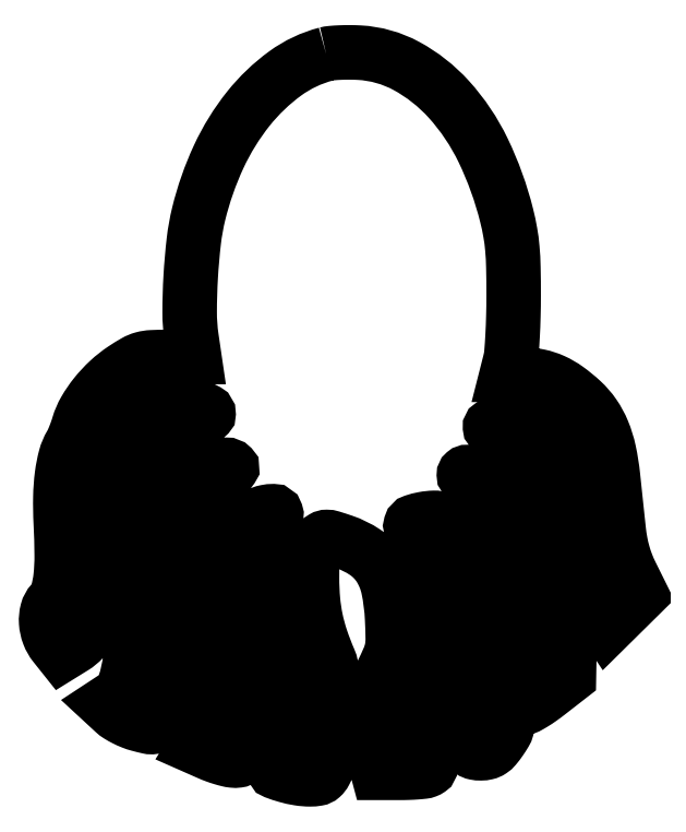
<metadata>
{"format":"dxf","ext":"dxf","renderer":"ezdxf+matplotlib","layout":"modelspace","background":"white","min_lineweight":24,"dpi":150}
</metadata>
<code>
0
SECTION
2
ENTITIES
0
POLYLINE
8
0
66
1
70
1
0
VERTEX
8
0
10
87.38
20
224.1
42
0.09421
0
VERTEX
8
0
10
74.71
20
218.1
42
0.06702
0
VERTEX
8
0
10
63.33
20
207.2
42
0.0599
0
VERTEX
8
0
10
54.14
20
192.4
42
0.04877
0
VERTEX
8
0
10
47.95
20
174.7
42
0.03099
0
VERTEX
8
0
10
46.44
20
166.3
42
0.01435
0
VERTEX
8
0
10
45.48
20
155.3
42
0.01421
0
VERTEX
8
0
10
45.15
20
144.4
42
0.03683
0
VERTEX
8
0
10
45.72
20
136.5
42
0
0
VERTEX
8
0
10
46.6
20
130.5
42
0
0
VERTEX
8
0
10
38.46
20
130.5
42
0.01089
0
VERTEX
8
0
10
33.44
20
130.4
42
0.05564
0
VERTEX
8
0
10
30.68
20
130
42
0.06344
0
VERTEX
8
0
10
28.25
20
129
42
0.0167
0
VERTEX
8
0
10
24.67
20
126.7
42
0.04046
0
VERTEX
8
0
10
20.1
20
123.1
42
0.03652
0
VERTEX
8
0
10
16.01
20
118.8
42
0.03797
0
VERTEX
8
0
10
12.77
20
114
42
0.05853
0
VERTEX
8
0
10
10.81
20
109.5
42
-0.01184
0
VERTEX
8
0
10
10.27
20
107.8
42
-0.01024
0
VERTEX
8
0
10
9.615
20
106.1
42
-0.01035
0
VERTEX
8
0
10
8.96
20
104.5
42
-0.02934
0
VERTEX
8
0
10
8.419
20
103.5
42
0.06975
0
VERTEX
8
0
10
6.741
20
99.52
42
0.03276
0
VERTEX
8
0
10
5.661
20
94.03
42
0.02749
0
VERTEX
8
0
10
5.16
20
87.25
42
0.01702
0
VERTEX
8
0
10
5.281
20
79.27
42
-0.01006
0
VERTEX
8
0
10
5.571
20
69.28
42
-0.02972
0
VERTEX
8
0
10
5.225
20
62.42
42
-0.04402
0
VERTEX
8
0
10
4.272
20
57.67
42
-0.1159
0
VERTEX
8
0
10
2.567
20
54.67
42
0.1235
0
VERTEX
8
0
10
1.099
20
51.99
42
0.08067
0
VERTEX
8
0
10
0.7632
20
48.47
42
0.07444
0
VERTEX
8
0
10
1.575
20
44.74
42
0.07767
0
VERTEX
8
0
10
3.437
20
41.48
42
0
0
VERTEX
8
0
10
5.693
20
38.65
42
0
0
VERTEX
8
0
10
9.261
20
40.85
42
0.0696
0
VERTEX
8
0
10
12.2
20
43.29
42
0.03163
0
VERTEX
8
0
10
15.34
20
47.2
42
0.03157
0
VERTEX
8
0
10
18.02
20
51.58
42
0.05629
0
VERTEX
8
0
10
19.56
20
55.5
42
0.05152
0
VERTEX
8
0
10
19.88
20
57.5
42
0.003795
0
VERTEX
8
0
10
20.15
20
63.05
42
0.00525
0
VERTEX
8
0
10
20.35
20
69.7
42
0.003956
0
VERTEX
8
0
10
20.43
20
77
42
-0.003037
0
VERTEX
8
0
10
20.53
20
87.06
42
-0.01647
0
VERTEX
8
0
10
20.8
20
92.51
42
-0.0301
0
VERTEX
8
0
10
21.28
20
95.9
42
-0.09574
0
VERTEX
8
0
10
22.15
20
98
42
0.03296
0
VERTEX
8
0
10
22.84
20
99.2
42
0.01771
0
VERTEX
8
0
10
23.53
20
100.8
42
0.01757
0
VERTEX
8
0
10
24.12
20
102.4
42
0.02626
0
VERTEX
8
0
10
24.51
20
103.9
42
-0.06403
0
VERTEX
8
0
10
25.1
20
105.6
42
-0.03048
0
VERTEX
8
0
10
26.25
20
107.6
42
-0.02758
0
VERTEX
8
0
10
27.82
20
109.7
42
-0.02286
0
VERTEX
8
0
10
29.72
20
111.8
42
0
0
VERTEX
8
0
10
34.22
20
116.3
42
0
0
VERTEX
8
0
10
40.86
20
115.7
42
-0.01057
0
VERTEX
8
0
10
45.6
20
115.2
42
-0.03598
0
VERTEX
8
0
10
48.64
20
114.6
42
-0.06066
0
VERTEX
8
0
10
50.44
20
113.8
42
-0.2707
0
VERTEX
8
0
10
51
20
112.9
42
-0.1931
0
VERTEX
8
0
10
50.86
20
112.6
42
-0.08754
0
VERTEX
8
0
10
50.47
20
112.3
42
-0.06739
0
VERTEX
8
0
10
49.88
20
112.1
42
-0.0474
0
VERTEX
8
0
10
49.19
20
112
42
0.06249
0
VERTEX
8
0
10
48.36
20
111.9
42
0.0309
0
VERTEX
8
0
10
47.34
20
111.6
42
0.03008
0
VERTEX
8
0
10
46.32
20
111.1
42
0.03854
0
VERTEX
8
0
10
45.44
20
110.5
42
-0.03737
0
VERTEX
8
0
10
44.57
20
110
42
-0.02916
0
VERTEX
8
0
10
43.54
20
109.5
42
-0.02993
0
VERTEX
8
0
10
42.53
20
109.1
42
-0.06112
0
VERTEX
8
0
10
41.7
20
109
42
0.1767
0
VERTEX
8
0
10
39.35
20
108.1
42
0.01848
0
VERTEX
8
0
10
34.98
20
104
42
0.02386
0
VERTEX
8
0
10
30.8
20
99.36
42
0.05415
0
VERTEX
8
0
10
28.22
20
95.39
42
0.05281
0
VERTEX
8
0
10
24.9
20
86.63
42
0.04342
0
VERTEX
8
0
10
23.21
20
76.77
42
0.0426
0
VERTEX
8
0
10
23.23
20
66.56
42
0.04582
0
VERTEX
8
0
10
25
20
56.76
42
-0.04422
0
VERTEX
8
0
10
26.81
20
46.94
42
-0.0494
0
VERTEX
8
0
10
26.76
20
37.32
42
-0.05586
0
VERTEX
8
0
10
25.03
20
29.43
42
-0.1673
0
VERTEX
8
0
10
21.7
20
25.13
42
0
0
VERTEX
8
0
10
19.01
20
23.37
42
0
0
VERTEX
8
0
10
21.75
20
20.83
42
0.0471
0
VERTEX
8
0
10
23.15
20
19.76
42
0.02246
0
VERTEX
8
0
10
25.12
20
18.65
42
0.02204
0
VERTEX
8
0
10
27.31
20
17.67
42
0.02917
0
VERTEX
8
0
10
29.37
20
16.98
42
0.01067
0
VERTEX
8
0
10
32.45
20
16.23
42
0.09598
0
VERTEX
8
0
10
33.83
20
16.19
42
0.1511
0
VERTEX
8
0
10
34.85
20
16.69
42
0.03844
0
VERTEX
8
0
10
36.1
20
18.09
42
0.06744
0
VERTEX
8
0
10
38.2
20
21.75
42
0.03426
0
VERTEX
8
0
10
39.86
20
26.81
42
0.02931
0
VERTEX
8
0
10
41.05
20
33.02
42
0.01957
0
VERTEX
8
0
10
41.71
20
40.23
42
0.01098
0
VERTEX
8
0
10
41.88
20
45.65
42
0.026
0
VERTEX
8
0
10
41.71
20
49.68
42
0.0278
0
VERTEX
8
0
10
41.13
20
53.5
42
0.01436
0
VERTEX
8
0
10
40
20
58.21
42
-0.01393
0
VERTEX
8
0
10
38.93
20
62.69
42
-0.025
0
VERTEX
8
0
10
38.33
20
66.42
42
-0.02572
0
VERTEX
8
0
10
38.12
20
70.12
42
-0.0158
0
VERTEX
8
0
10
38.24
20
74.49
42
-0.02663
0
VERTEX
8
0
10
39.04
20
81.66
42
-0.06203
0
VERTEX
8
0
10
40.58
20
86.84
42
-0.07757
0
VERTEX
8
0
10
43.07
20
90.75
42
-0.06599
0
VERTEX
8
0
10
46.77
20
93.97
42
-0.04616
0
VERTEX
8
0
10
49.96
20
95.68
42
-0.04521
0
VERTEX
8
0
10
53.44
20
96.8
42
-0.04823
0
VERTEX
8
0
10
56.49
20
97.18
42
-0.206
0
VERTEX
8
0
10
58.15
20
96.51
42
-0.3741
0
VERTEX
8
0
10
58.18
20
96.15
42
-0.007884
0
VERTEX
8
0
10
56.97
20
94.59
42
-0.01425
0
VERTEX
8
0
10
55.39
20
92.75
42
-0.008615
0
VERTEX
8
0
10
53.43
20
90.65
42
0.04774
0
VERTEX
8
0
10
49.11
20
85.24
42
0.0647
0
VERTEX
8
0
10
46.4
20
79.62
42
0.05611
0
VERTEX
8
0
10
44.98
20
72.89
42
0.02647
0
VERTEX
8
0
10
44.59
20
64
42
0.02284
0
VERTEX
8
0
10
44.96
20
57.35
42
0.02478
0
VERTEX
8
0
10
45.94
20
50.94
42
0.02536
0
VERTEX
8
0
10
47.31
20
45.57
42
0.09806
0
VERTEX
8
0
10
48.94
20
42.57
42
-0.1302
0
VERTEX
8
0
10
50.12
20
40.03
42
-0.01298
0
VERTEX
8
0
10
51.12
20
33.36
42
-0.01726
0
VERTEX
8
0
10
51.73
20
26.48
42
-0.0465
0
VERTEX
8
0
10
51.54
20
21.58
42
-0.02602
0
VERTEX
8
0
10
51.13
20
19.4
42
-0.01923
0
VERTEX
8
0
10
50.47
20
17.05
42
-0.01954
0
VERTEX
8
0
10
49.67
20
14.86
42
-0.04067
0
VERTEX
8
0
10
48.84
20
13.25
42
0
0
VERTEX
8
0
10
46.82
20
9.968
42
0
0
VERTEX
8
0
10
51.16
20
8.055
42
0.01623
0
VERTEX
8
0
10
53.04
20
7.299
42
0.01324
0
VERTEX
8
0
10
55.09
20
6.61
42
0.01345
0
VERTEX
8
0
10
57.02
20
6.076
42
0.0338
0
VERTEX
8
0
10
58.45
20
5.821
42
0.05926
0
VERTEX
8
0
10
60.15
20
5.838
42
0.1315
0
VERTEX
8
0
10
61.33
20
6.325
42
0.08598
0
VERTEX
8
0
10
62.42
20
7.495
42
0.01617
0
VERTEX
8
0
10
63.93
20
10
42
0.03398
0
VERTEX
8
0
10
65.33
20
12.94
42
0.05555
0
VERTEX
8
0
10
66.05
20
15.6
42
0.03373
0
VERTEX
8
0
10
66.36
20
19.17
42
0.00574
0
VERTEX
8
0
10
66.41
20
26
42
0.01836
0
VERTEX
8
0
10
66.09
20
33.86
42
0.02685
0
VERTEX
8
0
10
65.18
20
40.73
42
0.03039
0
VERTEX
8
0
10
63.81
20
46.2
42
0.09684
0
VERTEX
8
0
10
62.01
20
49.49
42
-0.1068
0
VERTEX
8
0
10
61.55
20
50.36
42
-0.009884
0
VERTEX
8
0
10
60.95
20
52.75
42
-0.01238
0
VERTEX
8
0
10
60.35
20
55.66
42
-0.009403
0
VERTEX
8
0
10
59.84
20
58.87
42
-0.0416
0
VERTEX
8
0
10
59.31
20
68.14
42
-0.08396
0
VERTEX
8
0
10
60.71
20
75.3
42
-0.1157
0
VERTEX
8
0
10
63.95
20
80.13
42
-0.1388
0
VERTEX
8
0
10
68.8
20
82.61
42
-0.04882
0
VERTEX
8
0
10
71.04
20
82.83
42
-0.3234
0
VERTEX
8
0
10
71.9
20
82.21
42
-0.2042
0
VERTEX
8
0
10
71.79
20
80.88
42
-0.0241
0
VERTEX
8
0
10
70.25
20
78.26
42
0.07974
0
VERTEX
8
0
10
69.34
20
76.23
42
0.03989
0
VERTEX
8
0
10
68.83
20
73.46
42
0.02183
0
VERTEX
8
0
10
68.58
20
69.19
42
0.004359
0
VERTEX
8
0
10
68.53
20
61.54
42
0.00522
0
VERTEX
8
0
10
68.64
20
53.15
42
0.02687
0
VERTEX
8
0
10
69
20
48.52
42
0.0383
0
VERTEX
8
0
10
69.8
20
44.73
42
0.01833
0
VERTEX
8
0
10
71.37
20
40
42
-0.02059
0
VERTEX
8
0
10
72.6
20
36.24
42
-0.01417
0
VERTEX
8
0
10
73.69
20
31.9
42
-0.0137
0
VERTEX
8
0
10
74.58
20
27.3
42
-0.01471
0
VERTEX
8
0
10
75.19
20
22.77
42
-0.005617
0
VERTEX
8
0
10
75.77
20
16.53
42
-0.04838
0
VERTEX
8
0
10
75.73
20
13.73
42
-0.07844
0
VERTEX
8
0
10
75.13
20
11.54
42
-0.02643
0
VERTEX
8
0
10
73.61
20
8.59
42
0.008294
0
VERTEX
8
0
10
72.61
20
6.82
42
0.01111
0
VERTEX
8
0
10
71.77
20
5.182
42
0.008442
0
VERTEX
8
0
10
71.12
20
3.795
42
0.1051
0
VERTEX
8
0
10
71
20
3.23
42
0.3117
0
VERTEX
8
0
10
71.68
20
2.25
42
0.02161
0
VERTEX
8
0
10
75.04
20
1.141
42
0.02867
0
VERTEX
8
0
10
78.9
20
0.284
42
0.04027
0
VERTEX
8
0
10
82.42
20
0
42
0.04099
0
VERTEX
8
0
10
84.66
20
0.1835
42
0.1427
0
VERTEX
8
0
10
85.95
20
0.8038
42
0.09156
0
VERTEX
8
0
10
87.01
20
2.183
42
0.01139
0
VERTEX
8
0
10
88.68
20
5.606
42
0.02259
0
VERTEX
8
0
10
90.14
20
9.234
42
0.05733
0
VERTEX
8
0
10
90.78
20
12
42
0.03793
0
VERTEX
8
0
10
90.89
20
15.44
42
0.005656
0
VERTEX
8
0
10
90.53
20
22.36
42
0.01039
0
VERTEX
8
0
10
90.14
20
26.88
42
0.01138
0
VERTEX
8
0
10
89.57
20
31.26
42
0.01093
0
VERTEX
8
0
10
88.92
20
34.97
42
0.05348
0
VERTEX
8
0
10
88.29
20
37
42
-0.02093
0
VERTEX
8
0
10
85.82
20
43.42
42
-0.02941
0
VERTEX
8
0
10
84.21
20
49.34
42
-0.0297
0
VERTEX
8
0
10
83.31
20
55.37
42
-0.02199
0
VERTEX
8
0
10
83.01
20
62.1
42
-0.006206
0
VERTEX
8
0
10
83.07
20
67.56
42
-0.038
0
VERTEX
8
0
10
83.35
20
70.36
42
-0.07622
0
VERTEX
8
0
10
83.96
20
72.13
42
-0.08899
0
VERTEX
8
0
10
85.04
20
73.54
42
-0.04801
0
VERTEX
8
0
10
86.42
20
74.57
42
-0.1385
0
VERTEX
8
0
10
87.56
20
74.88
42
-0.07312
0
VERTEX
8
0
10
89.1
20
74.64
42
-0.007236
0
VERTEX
8
0
10
92.67
20
73.49
42
-0.06498
0
VERTEX
8
0
10
99.45
20
70.15
42
-0.1043
0
VERTEX
8
0
10
103.9
20
65.56
42
-0.09052
0
VERTEX
8
0
10
106.6
20
59.06
42
-0.03954
0
VERTEX
8
0
10
107.8
20
49.78
42
-0.008022
0
VERTEX
8
0
10
108
20
43.54
42
-0.0499
0
VERTEX
8
0
10
107.7
20
40.36
42
-0.05686
0
VERTEX
8
0
10
106.8
20
37.47
42
-0.01218
0
VERTEX
8
0
10
104.6
20
32.7
42
0.01334
0
VERTEX
8
0
10
102.7
20
28.43
42
0.04009
0
VERTEX
8
0
10
101.6
20
25.38
42
0.04345
0
VERTEX
8
0
10
101.1
20
22.35
42
0.0179
0
VERTEX
8
0
10
101
20
18.19
42
0.01437
0
VERTEX
8
0
10
101.1
20
15.12
42
0.01139
0
VERTEX
8
0
10
101.4
20
11.81
42
0.01156
0
VERTEX
8
0
10
101.7
20
8.744
42
0.02803
0
VERTEX
8
0
10
102.2
20
6.514
42
0
0
VERTEX
8
0
10
103.4
20
2
42
0
0
VERTEX
8
0
10
110.1
20
2
42
0.008459
0
VERTEX
8
0
10
112.8
20
2.045
42
0.01014
0
VERTEX
8
0
10
115.3
20
2.182
42
0.008984
0
VERTEX
8
0
10
117.5
20
2.378
42
0.06411
0
VERTEX
8
0
10
118.5
20
2.621
42
0.05693
0
VERTEX
8
0
10
119.3
20
3.064
42
0.2546
0
VERTEX
8
0
10
119.6
20
3.546
42
0.1285
0
VERTEX
8
0
10
119.4
20
4.256
42
0.01207
0
VERTEX
8
0
10
118.4
20
5.81
42
-0.06593
0
VERTEX
8
0
10
117.7
20
7.264
42
-0.02181
0
VERTEX
8
0
10
117
20
9.55
42
-0.02071
0
VERTEX
8
0
10
116.5
20
12.25
42
-0.01881
0
VERTEX
8
0
10
116.2
20
15.06
42
-0.01733
0
VERTEX
8
0
10
116.1
20
19.07
42
-0.05324
0
VERTEX
8
0
10
116.4
20
21.77
42
-0.04877
0
VERTEX
8
0
10
117.2
20
24.48
42
-0.01283
0
VERTEX
8
0
10
119.1
20
28.61
42
0.01795
0
VERTEX
8
0
10
121.2
20
33.17
42
0.05645
0
VERTEX
8
0
10
122.1
20
36.4
42
0.03591
0
VERTEX
8
0
10
122.4
20
40.43
42
0.004121
0
VERTEX
8
0
10
122.5
20
49.54
42
0.004408
0
VERTEX
8
0
10
122.4
20
57.16
42
0.02152
0
VERTEX
8
0
10
122.2
20
61.46
42
0.03887
0
VERTEX
8
0
10
121.6
20
64.25
42
0.08027
0
VERTEX
8
0
10
120.7
20
66.27
42
-0.025
0
VERTEX
8
0
10
120.1
20
67.41
42
-0.02364
0
VERTEX
8
0
10
119.5
20
68.63
42
-0.02435
0
VERTEX
8
0
10
119.1
20
69.76
42
-0.07216
0
VERTEX
8
0
10
119
20
70.56
42
0.1199
0
VERTEX
8
0
10
118.8
20
71.38
42
0.03041
0
VERTEX
8
0
10
118.1
20
72.56
42
0.02924
0
VERTEX
8
0
10
117.1
20
73.85
42
0.02592
0
VERTEX
8
0
10
115.9
20
75.07
42
-0.03289
0
VERTEX
8
0
10
113.8
20
77.3
42
-0.2498
0
VERTEX
8
0
10
113.6
20
78.67
42
-0.2463
0
VERTEX
8
0
10
114.5
20
79.68
42
-0.03211
0
VERTEX
8
0
10
117.5
20
80.44
42
-0.03948
0
VERTEX
8
0
10
120.7
20
80.78
42
-0.1045
0
VERTEX
8
0
10
123
20
80.37
42
-0.1115
0
VERTEX
8
0
10
124.8
20
79.11
42
-0.04851
0
VERTEX
8
0
10
126.5
20
76.75
42
-0.05488
0
VERTEX
8
0
10
129.3
20
70.71
42
-0.05819
0
VERTEX
8
0
10
130.7
20
64.31
42
-0.04523
0
VERTEX
8
0
10
130.7
20
56.53
42
-0.01836
0
VERTEX
8
0
10
129.4
20
46
42
0.009409
0
VERTEX
8
0
10
128.7
20
41.62
42
0.005241
0
VERTEX
8
0
10
128.1
20
36.26
42
0.005226
0
VERTEX
8
0
10
127.6
20
30.83
42
0.008434
0
VERTEX
8
0
10
127.3
20
26.19
42
0.005548
0
VERTEX
8
0
10
127.1
20
19.77
42
0.04332
0
VERTEX
8
0
10
127.3
20
16.78
42
0.07517
0
VERTEX
8
0
10
127.9
20
14.57
42
0.03451
0
VERTEX
8
0
10
129.4
20
11.94
42
0.02258
0
VERTEX
8
0
10
130.9
20
9.875
42
0.07694
0
VERTEX
8
0
10
132.1
20
8.754
42
0.09842
0
VERTEX
8
0
10
133.5
20
8.203
42
0.05206
0
VERTEX
8
0
10
135.3
20
8.038
42
0.05448
0
VERTEX
8
0
10
137
20
8.253
42
0.09089
0
VERTEX
8
0
10
138.4
20
8.85
42
0.0709
0
VERTEX
8
0
10
139.7
20
10.01
42
0.02261
0
VERTEX
8
0
10
141.3
20
12.07
42
0.01607
0
VERTEX
8
0
10
142.7
20
14.28
42
0.0693
0
VERTEX
8
0
10
143.3
20
15.71
42
0.1107
0
VERTEX
8
0
10
143.4
20
16.9
42
0.07881
0
VERTEX
8
0
10
142.9
20
18.16
42
-0.1197
0
VERTEX
8
0
10
142.2
20
20.97
42
-0.01775
0
VERTEX
8
0
10
142.3
20
26.85
42
-0.01672
0
VERTEX
8
0
10
143
20
34.65
42
-0.008243
0
VERTEX
8
0
10
144.4
20
44.5
42
0.01379
0
VERTEX
8
0
10
145.6
20
53.58
42
0.02776
0
VERTEX
8
0
10
145.9
20
60.79
42
0.03329
0
VERTEX
8
0
10
145.4
20
67.05
42
0.0338
0
VERTEX
8
0
10
144.1
20
73.17
42
0.04261
0
VERTEX
8
0
10
141.9
20
78.95
42
0.02747
0
VERTEX
8
0
10
138.4
20
85.23
42
0.02397
0
VERTEX
8
0
10
134.7
20
90.61
42
0.1534
0
VERTEX
8
0
10
132
20
92.5
42
-0.0395
0
VERTEX
8
0
10
131.2
20
92.81
42
-0.04952
0
VERTEX
8
0
10
130.6
20
93.22
42
-0.05788
0
VERTEX
8
0
10
130.1
20
93.66
42
-0.1707
0
VERTEX
8
0
10
130
20
94.07
42
-0.2191
0
VERTEX
8
0
10
130.3
20
94.7
42
-0.1881
0
VERTEX
8
0
10
131
20
94.94
42
-0.06439
0
VERTEX
8
0
10
132.3
20
94.72
42
-0.01064
0
VERTEX
8
0
10
134.9
20
93.89
42
-0.1082
0
VERTEX
8
0
10
138.2
20
91.82
42
-0.06307
0
VERTEX
8
0
10
141.2
20
88.12
42
-0.05493
0
VERTEX
8
0
10
143.6
20
83.18
42
-0.04364
0
VERTEX
8
0
10
145
20
77.46
42
0.007033
0
VERTEX
8
0
10
145.5
20
74.77
42
0.009211
0
VERTEX
8
0
10
146
20
72.34
42
0.007131
0
VERTEX
8
0
10
146.5
20
70.32
42
0.08162
0
VERTEX
8
0
10
146.8
20
69.58
42
-0.1311
0
VERTEX
8
0
10
147.1
20
68.68
42
-0.001419
0
VERTEX
8
0
10
147.4
20
62.16
42
-0.004346
0
VERTEX
8
0
10
147.8
20
54.6
42
-0.0028
0
VERTEX
8
0
10
148
20
45.83
42
0.002702
0
VERTEX
8
0
10
148.2
20
37.09
42
0.004306
0
VERTEX
8
0
10
148.5
20
29.63
42
0.001071
0
VERTEX
8
0
10
148.9
20
23.12
42
0.1852
0
VERTEX
8
0
10
149.2
20
22.5
42
0.3319
0
VERTEX
8
0
10
149.7
20
22.42
42
0.01195
0
VERTEX
8
0
10
151.5
20
23.47
42
0.01774
0
VERTEX
8
0
10
153.7
20
24.91
42
0.01098
0
VERTEX
8
0
10
156.2
20
26.74
42
0
0
VERTEX
8
0
10
162.5
20
31.66
42
0
0
VERTEX
8
0
10
162.8
20
48.58
42
0.005198
0
VERTEX
8
0
10
162.8
20
56.86
42
0.01177
0
VERTEX
8
0
10
162.7
20
63.12
42
0.01537
0
VERTEX
8
0
10
162.3
20
68.03
42
0.02788
0
VERTEX
8
0
10
161.6
20
72
42
-0.000944
0
VERTEX
8
0
10
161
20
74.89
42
-0.000627
0
VERTEX
8
0
10
160.2
20
78.21
42
-0.000631
0
VERTEX
8
0
10
159.5
20
81.43
42
-0.001232
0
VERTEX
8
0
10
159
20
84
42
0.05495
0
VERTEX
8
0
10
157.3
20
89.01
42
0.02593
0
VERTEX
8
0
10
154.1
20
95.06
42
0.02588
0
VERTEX
8
0
10
150.4
20
100.7
42
0.05872
0
VERTEX
8
0
10
146.9
20
104.4
42
0.03226
0
VERTEX
8
0
10
145.6
20
105.4
42
0.02255
0
VERTEX
8
0
10
144
20
106.3
42
0.02284
0
VERTEX
8
0
10
142.4
20
107.1
42
0.04322
0
VERTEX
8
0
10
141
20
107.5
42
-0.04856
0
VERTEX
8
0
10
138.4
20
108.4
42
-0.5995
0
VERTEX
8
0
10
138.3
20
109.2
42
-0.1272
0
VERTEX
8
0
10
140.3
20
109.9
42
-0.01624
0
VERTEX
8
0
10
144.9
20
110
42
-0.01244
0
VERTEX
8
0
10
148.9
20
109.9
42
-0.05277
0
VERTEX
8
0
10
151.2
20
109.5
42
-0.0723
0
VERTEX
8
0
10
153
20
108.8
42
-0.03756
0
VERTEX
8
0
10
155.1
20
107.3
42
-0.06876
0
VERTEX
8
0
10
158
20
104.1
42
-0.07398
0
VERTEX
8
0
10
159.8
20
100.2
42
-0.04562
0
VERTEX
8
0
10
161
20
94.63
42
-0.01074
0
VERTEX
8
0
10
162
20
85.11
42
0.003135
0
VERTEX
8
0
10
162.4
20
79.91
42
0.003891
0
VERTEX
8
0
10
162.9
20
75.07
42
0.003189
0
VERTEX
8
0
10
163.3
20
71.02
42
0.02911
0
VERTEX
8
0
10
163.6
20
69.28
42
0.03247
0
VERTEX
8
0
10
164.8
20
65.26
42
0.01291
0
VERTEX
8
0
10
167
20
59.91
42
0.01299
0
VERTEX
8
0
10
169.5
20
54.64
42
0.02949
0
VERTEX
8
0
10
171.7
20
50.84
42
0
0
VERTEX
8
0
10
174.3
20
46.9
42
0
0
VERTEX
8
0
10
179.6
20
52.06
42
0
0
VERTEX
8
0
10
184.8
20
57.22
42
0
0
VERTEX
8
0
10
181.7
20
63.36
42
-0.02294
0
VERTEX
8
0
10
180.3
20
66.55
42
-0.02348
0
VERTEX
8
0
10
179.2
20
69.83
42
-0.02283
0
VERTEX
8
0
10
178.4
20
73.29
42
-0.0193
0
VERTEX
8
0
10
177.9
20
77
42
-0.000127
0
VERTEX
8
0
10
177.5
20
80.52
42
-6.4e-05
0
VERTEX
8
0
10
177
20
84.98
42
-6.3e-05
0
VERTEX
8
0
10
176.6
20
89.58
42
-9.4e-05
0
VERTEX
8
0
10
176.1
20
93.62
42
0.02635
0
VERTEX
8
0
10
174.9
20
101.3
42
0.04555
0
VERTEX
8
0
10
173
20
107.5
42
0.05291
0
VERTEX
8
0
10
170.2
20
112.6
42
0.05557
0
VERTEX
8
0
10
166.5
20
116.9
42
0.03026
0
VERTEX
8
0
10
161.9
20
120.6
42
0.04949
0
VERTEX
8
0
10
157.6
20
123.1
42
0.05523
0
VERTEX
8
0
10
153.3
20
124.5
42
0.05136
0
VERTEX
8
0
10
148.6
20
125
42
0
0
VERTEX
8
0
10
143.2
20
125
42
0
0
VERTEX
8
0
10
144.3
20
129.2
42
0.0423
0
VERTEX
8
0
10
144.7
20
131.8
42
0.006406
0
VERTEX
8
0
10
145.1
20
137
42
0.007141
0
VERTEX
8
0
10
145.3
20
143.1
42
0.006123
0
VERTEX
8
0
10
145.4
20
149.5
42
0.005453
0
VERTEX
8
0
10
145.3
20
158.2
42
0.01662
0
VERTEX
8
0
10
145
20
164.1
42
0.02192
0
VERTEX
8
0
10
144.3
20
169
42
0.01749
0
VERTEX
8
0
10
143.2
20
174.2
42
0.05099
0
VERTEX
8
0
10
136
20
194.3
42
0.07202
0
VERTEX
8
0
10
125.3
20
210.1
42
0.08464
0
VERTEX
8
0
10
112.2
20
220.4
42
0.1115
0
VERTEX
8
0
10
97.63
20
224.5
42
0.01205
0
VERTEX
8
0
10
94.67
20
224.6
42
0.01164
0
VERTEX
8
0
10
91.68
20
224.6
42
0.01163
0
VERTEX
8
0
10
89.05
20
224.4
42
0.04122
0
SEQEND
0
ENDSEC
0
EOF

</code>
